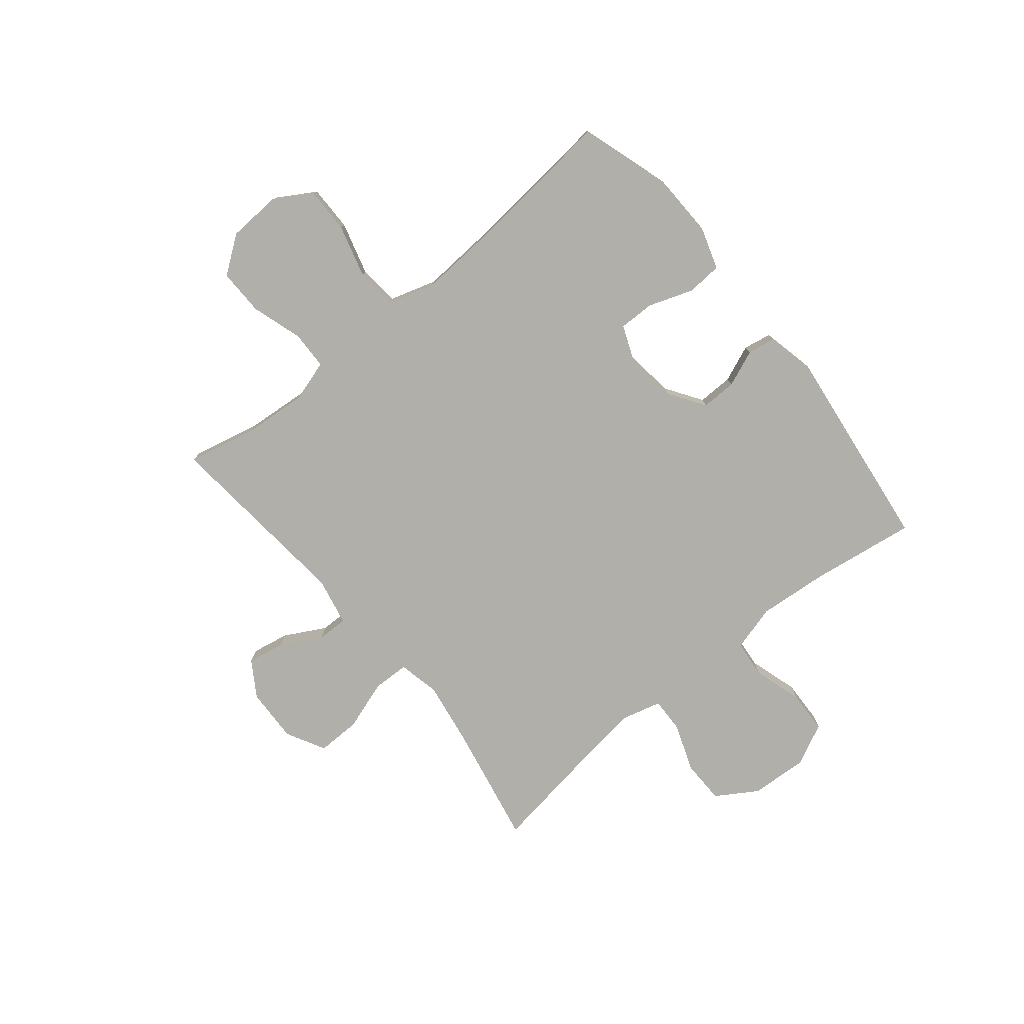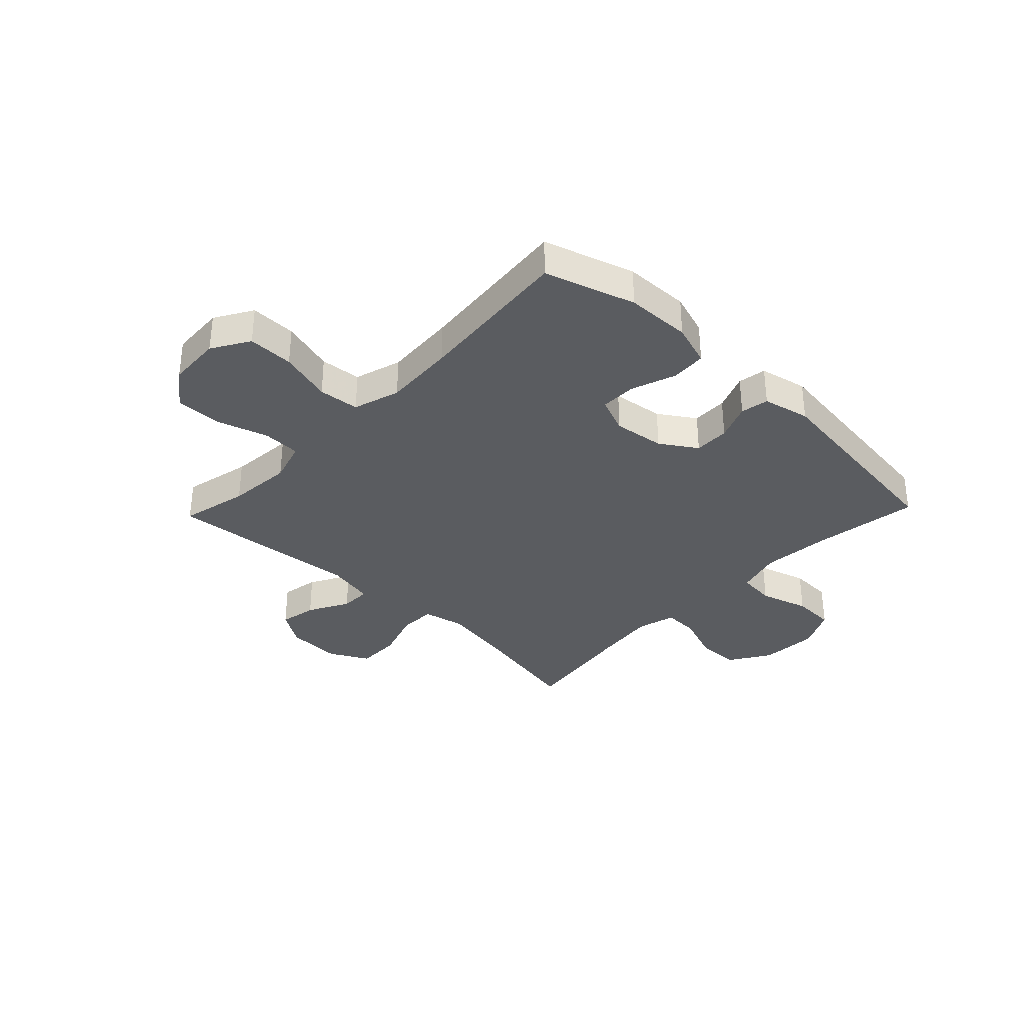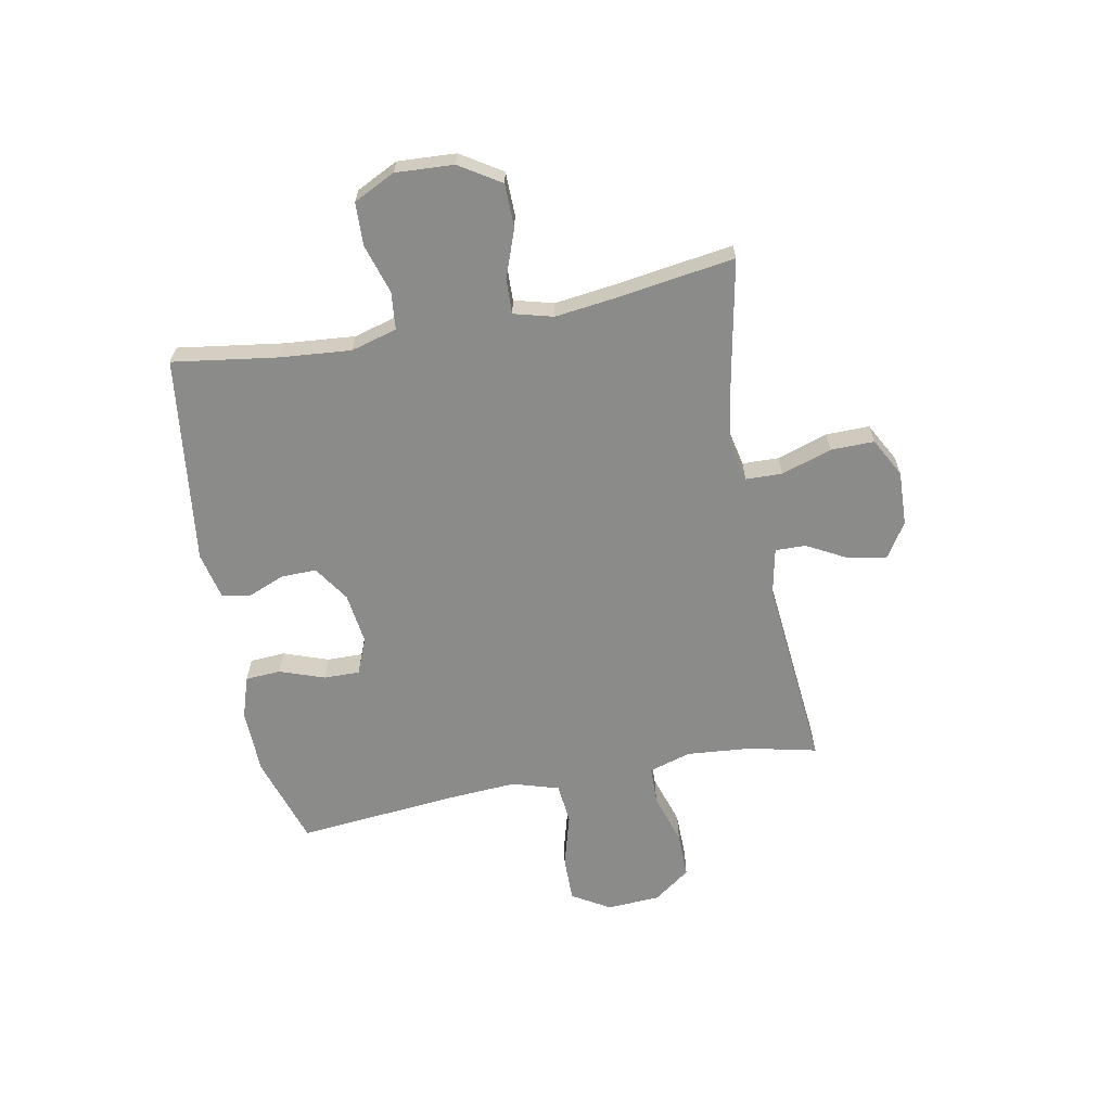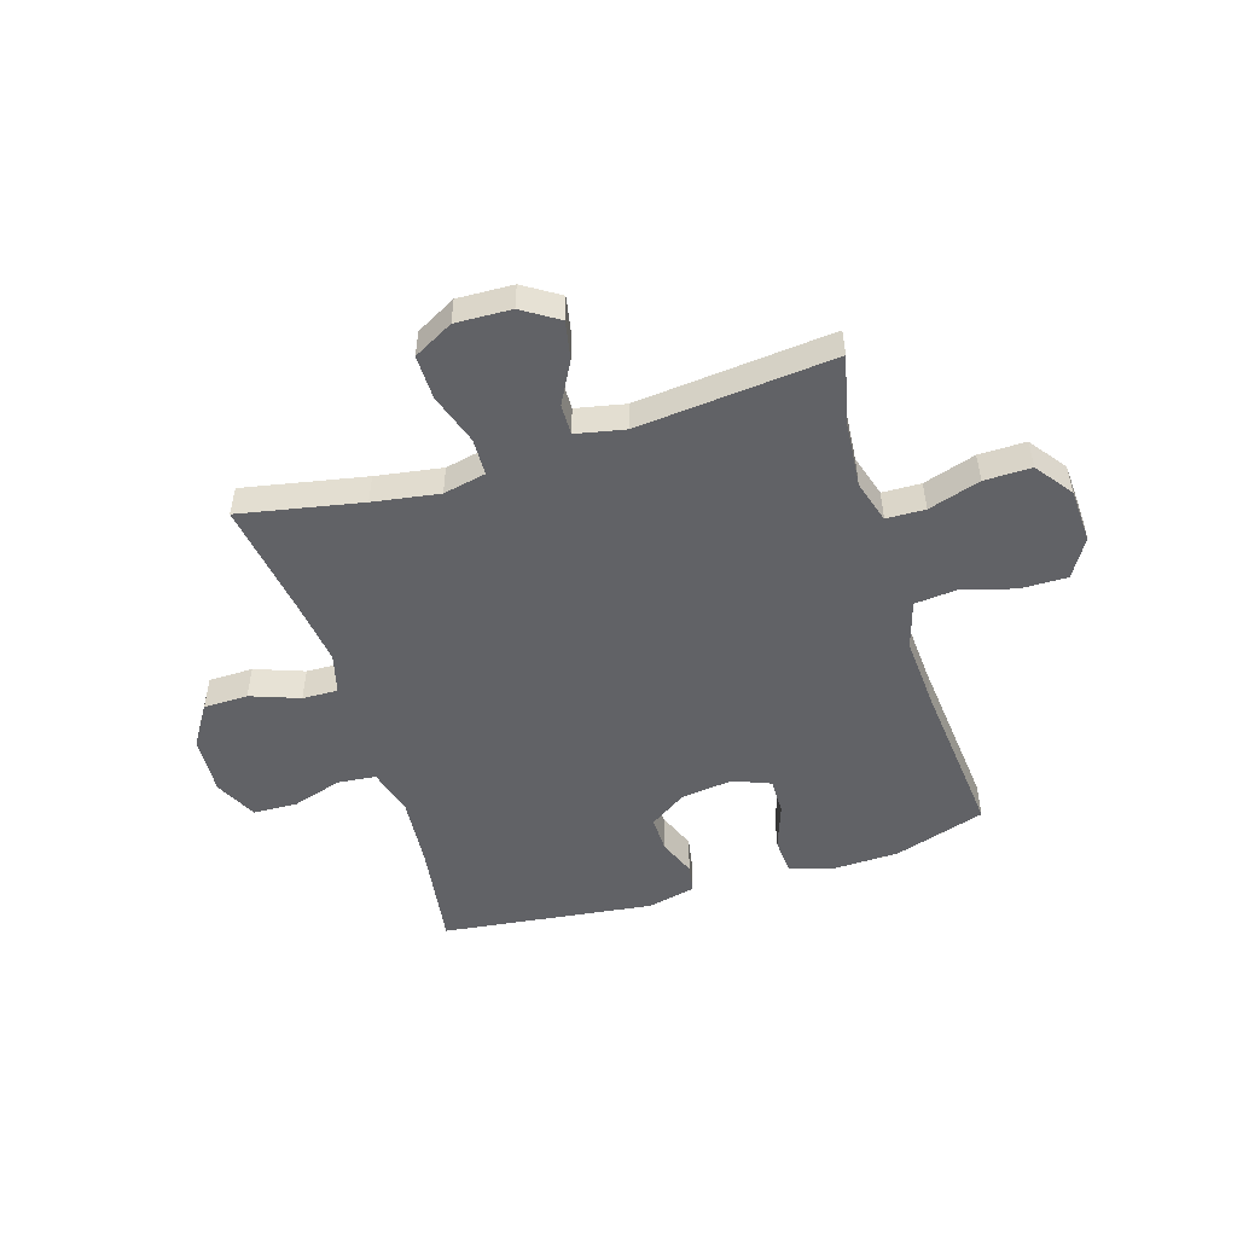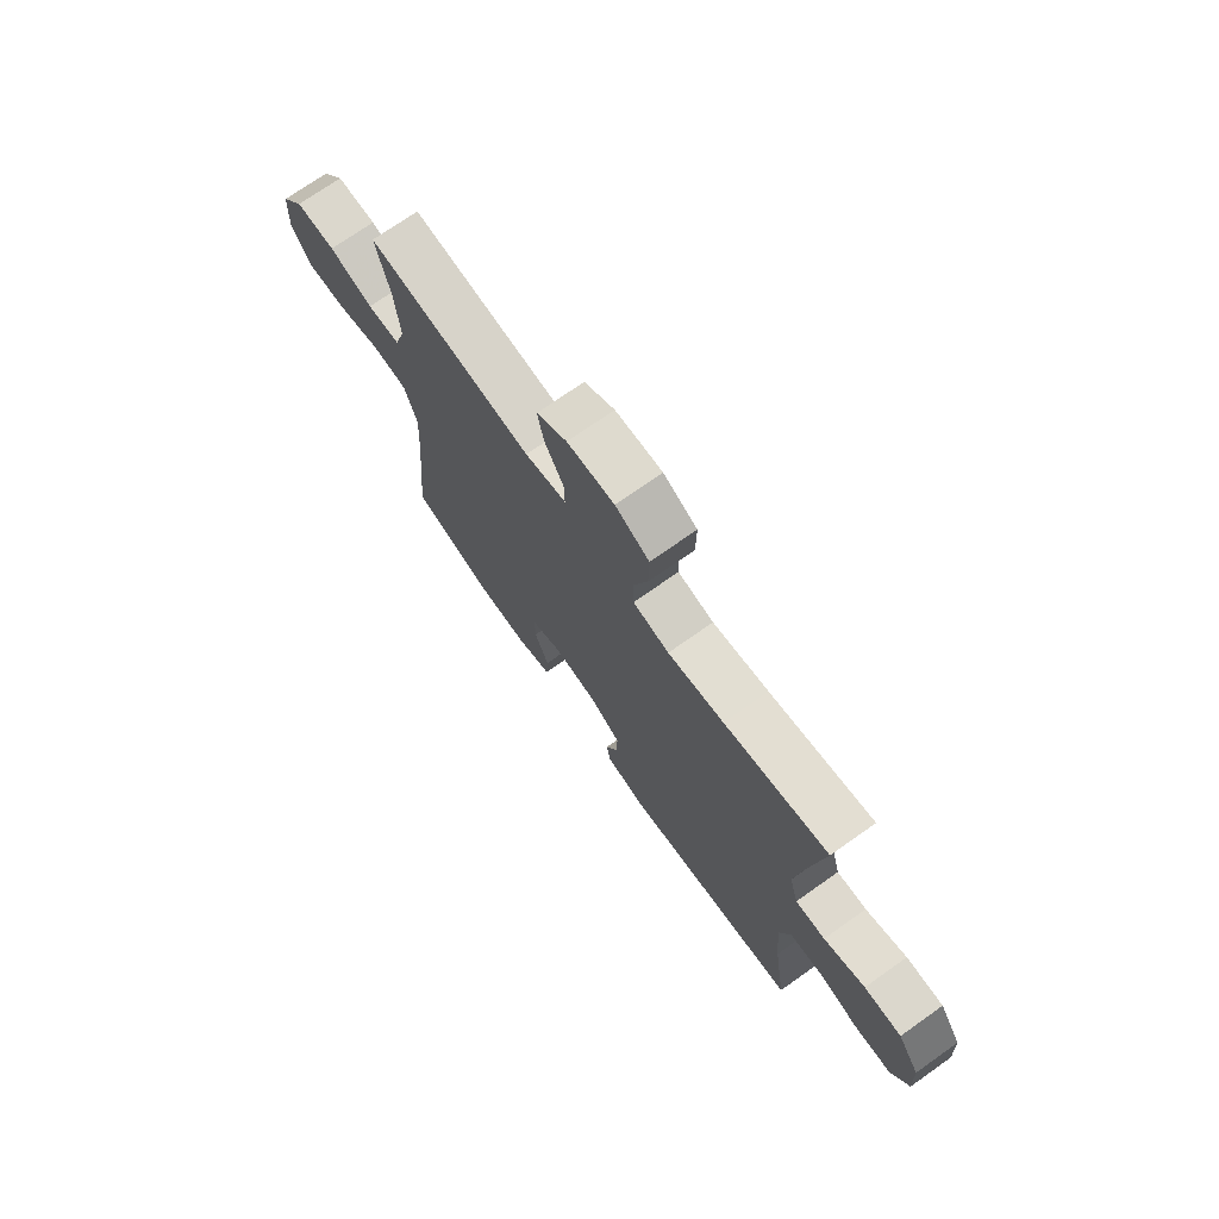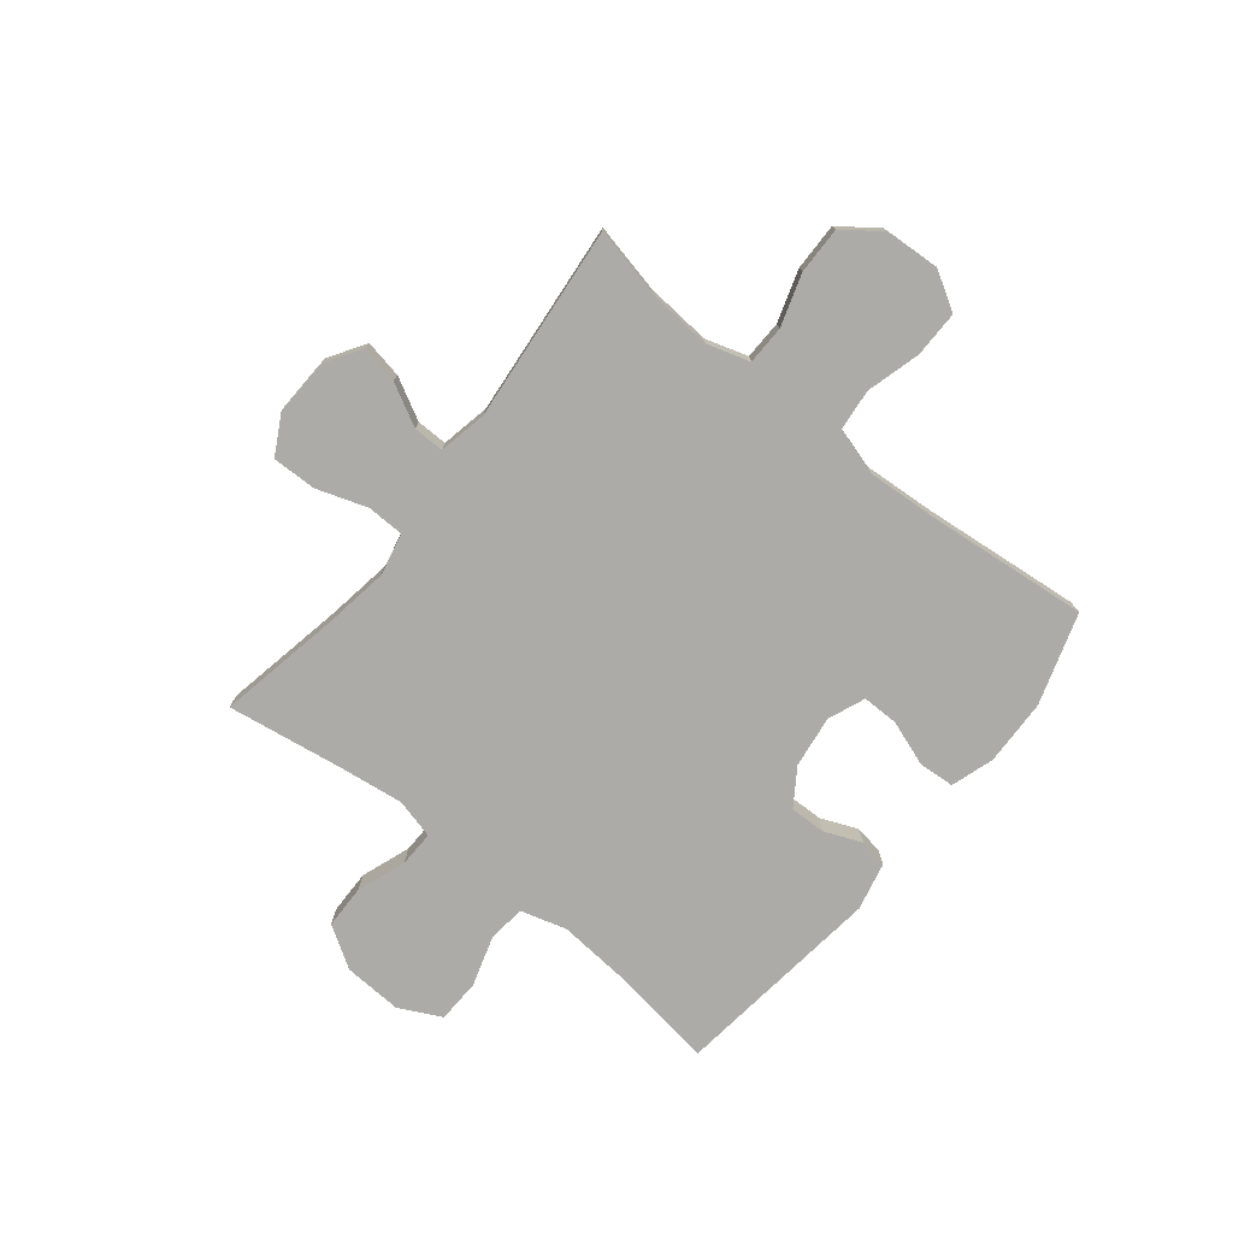
<metadata>
{"format":"obj","ext":"obj","renderer":"f3d","projection":"perspective","resolution":1024,"background":"white","views":[{"elev":-78.0,"azim":129.4,"up":"+Y"},{"elev":-34.2,"azim":136.3,"up":"+Y"},{"elev":-63.7,"azim":-79.1,"up":"+Y"},{"elev":-50.7,"azim":17.3,"up":"+Y"},{"elev":72.8,"azim":-125.2,"up":"+Z"},{"elev":-76.2,"azim":51.6,"up":"+Y"}]}
</metadata>
<code>
v -0.5 0.07 -0.5
v -0.472 0.07 -0.309
v -0.461 0.07 -0.182
v -0.484 0.07 -0.099
v -0.552 0.07 -0.092
v -0.641 0.07 -0.119
v -0.719 0.07 -0.116
v -0.756 0.07 -0.041
v -0.75 0.07 0.064
v -0.703 0.07 0.138
v -0.624 0.07 0.139
v -0.537 0.07 0.107
v -0.474 0.07 0.105
v -0.455 0.07 0.176
v -0.469 0.07 0.289
v -0.5 0.07 0.5
v -0.282 0.07 0.457
v -0.164 0.07 0.438
v -0.088 0.07 0.454
v -0.086 0.07 0.52
v -0.116 0.07 0.611
v -0.117 0.07 0.69
v -0.046 0.07 0.728
v 0.053 0.07 0.724
v 0.117 0.07 0.683
v 0.104 0.07 0.615
v 0.064 0.07 0.541
v 0.063 0.07 0.486
v 0.15 0.07 0.468
v 0.5 0.07 0.5
v 0.472 0.07 0.377
v 0.462 0.07 0.26
v 0.485 0.07 0.184
v 0.554 0.07 0.182
v 0.647 0.07 0.211
v 0.731 0.07 0.212
v 0.78 0.07 0.145
v 0.785 0.07 0.048
v 0.744 0.07 -0.02
v 0.661 0.07 -0.019
v 0.565 0.07 0.008
v 0.491 0.07 0.001
v 0.465 0.07 -0.084
v 0.473 0.07 -0.213
v 0.5 0.07 -0.5
v 0.337 0.07 -0.551
v 0.219 0.07 -0.554
v 0.142 0.07 -0.529
v 0.138 0.07 -0.465
v 0.167 0.07 -0.384
v 0.168 0.07 -0.319
v 0.102 0.07 -0.292
v 0.009 0.07 -0.304
v -0.056 0.07 -0.347
v -0.055 0.07 -0.411
v -0.028 0.07 -0.478
v -0.037 0.07 -0.529
v -0.123 0.07 -0.548
v -0.5 0 -0.5
v -0.472 0 -0.309
v -0.461 0 -0.182
v -0.484 0 -0.099
v -0.552 0 -0.092
v -0.641 0 -0.119
v -0.719 0 -0.116
v -0.756 0 -0.041
v -0.75 0 0.064
v -0.703 0 0.138
v -0.624 0 0.139
v -0.537 0 0.107
v -0.474 0 0.105
v -0.455 0 0.176
v -0.469 0 0.289
v -0.5 0 0.5
v -0.282 0 0.457
v -0.164 0 0.438
v -0.088 0 0.454
v -0.086 0 0.52
v -0.116 0 0.611
v -0.117 0 0.69
v -0.046 0 0.728
v 0.053 0 0.724
v 0.117 0 0.683
v 0.104 0 0.615
v 0.064 0 0.541
v 0.063 0 0.486
v 0.15 0 0.468
v 0.5 0 0.5
v 0.472 0 0.377
v 0.462 0 0.26
v 0.485 0 0.184
v 0.554 0 0.182
v 0.647 0 0.211
v 0.731 0 0.212
v 0.78 0 0.145
v 0.785 0 0.048
v 0.744 0 -0.02
v 0.661 0 -0.019
v 0.565 0 0.008
v 0.491 0 0.001
v 0.465 0 -0.084
v 0.473 0 -0.213
v 0.5 0 -0.5
v 0.337 0 -0.551
v 0.219 0 -0.554
v 0.142 0 -0.529
v 0.138 0 -0.465
v 0.167 0 -0.384
v 0.168 0 -0.319
v 0.102 0 -0.292
v 0.009 0 -0.304
v -0.056 0 -0.347
v -0.055 0 -0.411
v -0.028 0 -0.478
v -0.037 0 -0.529
v -0.123 0 -0.548
f 55 56 57 58
f 54 55 58 1
f 53 54 1 2
f 52 53 2 3
f 47 48 49 50
f 47 50 51
f 44 45 46 47
f 43 44 47 51
f 42 43 51 52
f 38 39 40 41
f 38 41 42
f 37 38 42
f 34 35 36 37
f 33 34 37 42
f 32 33 42 52
f 29 30 31
f 28 29 31 32
f 24 25 26 27
f 24 27 28
f 23 24 28
f 20 21 22 23
f 19 20 23 28
f 15 16 17
f 14 15 17 18
f 13 14 18 19
f 9 10 11 12
f 9 12 13
f 8 9 13
f 5 6 7 8
f 4 5 8 13
f 19 28 32 52
f 13 19 52
f 3 4 13 52
f 116 115 114 113
f 59 116 113 112
f 60 59 112 111
f 61 60 111 110
f 108 107 106 105
f 109 108 105
f 105 104 103 102
f 109 105 102 101
f 110 109 101 100
f 99 98 97 96
f 100 99 96
f 100 96 95
f 95 94 93 92
f 100 95 92 91
f 110 100 91 90
f 89 88 87
f 90 89 87 86
f 85 84 83 82
f 86 85 82
f 86 82 81
f 81 80 79 78
f 86 81 78 77
f 75 74 73
f 76 75 73 72
f 77 76 72 71
f 70 69 68 67
f 71 70 67
f 71 67 66
f 66 65 64 63
f 71 66 63 62
f 110 90 86 77
f 110 77 71
f 110 71 62 61
f 1 59 60 2
f 2 60 61 3
f 3 61 62 4
f 4 62 63 5
f 5 63 64 6
f 6 64 65 7
f 7 65 66 8
f 8 66 67 9
f 9 67 68 10
f 10 68 69 11
f 11 69 70 12
f 12 70 71 13
f 13 71 72 14
f 14 72 73 15
f 15 73 74 16
f 16 74 75 17
f 17 75 76 18
f 18 76 77 19
f 19 77 78 20
f 20 78 79 21
f 21 79 80 22
f 22 80 81 23
f 23 81 82 24
f 24 82 83 25
f 25 83 84 26
f 26 84 85 27
f 27 85 86 28
f 28 86 87 29
f 29 87 88 30
f 30 88 89 31
f 31 89 90 32
f 32 90 91 33
f 33 91 92 34
f 34 92 93 35
f 35 93 94 36
f 36 94 95 37
f 37 95 96 38
f 38 96 97 39
f 39 97 98 40
f 40 98 99 41
f 41 99 100 42
f 42 100 101 43
f 43 101 102 44
f 44 102 103 45
f 45 103 104 46
f 46 104 105 47
f 47 105 106 48
f 48 106 107 49
f 49 107 108 50
f 50 108 109 51
f 51 109 110 52
f 52 110 111 53
f 53 111 112 54
f 54 112 113 55
f 55 113 114 56
f 56 114 115 57
f 57 115 116 58
f 58 116 59 1

</code>
